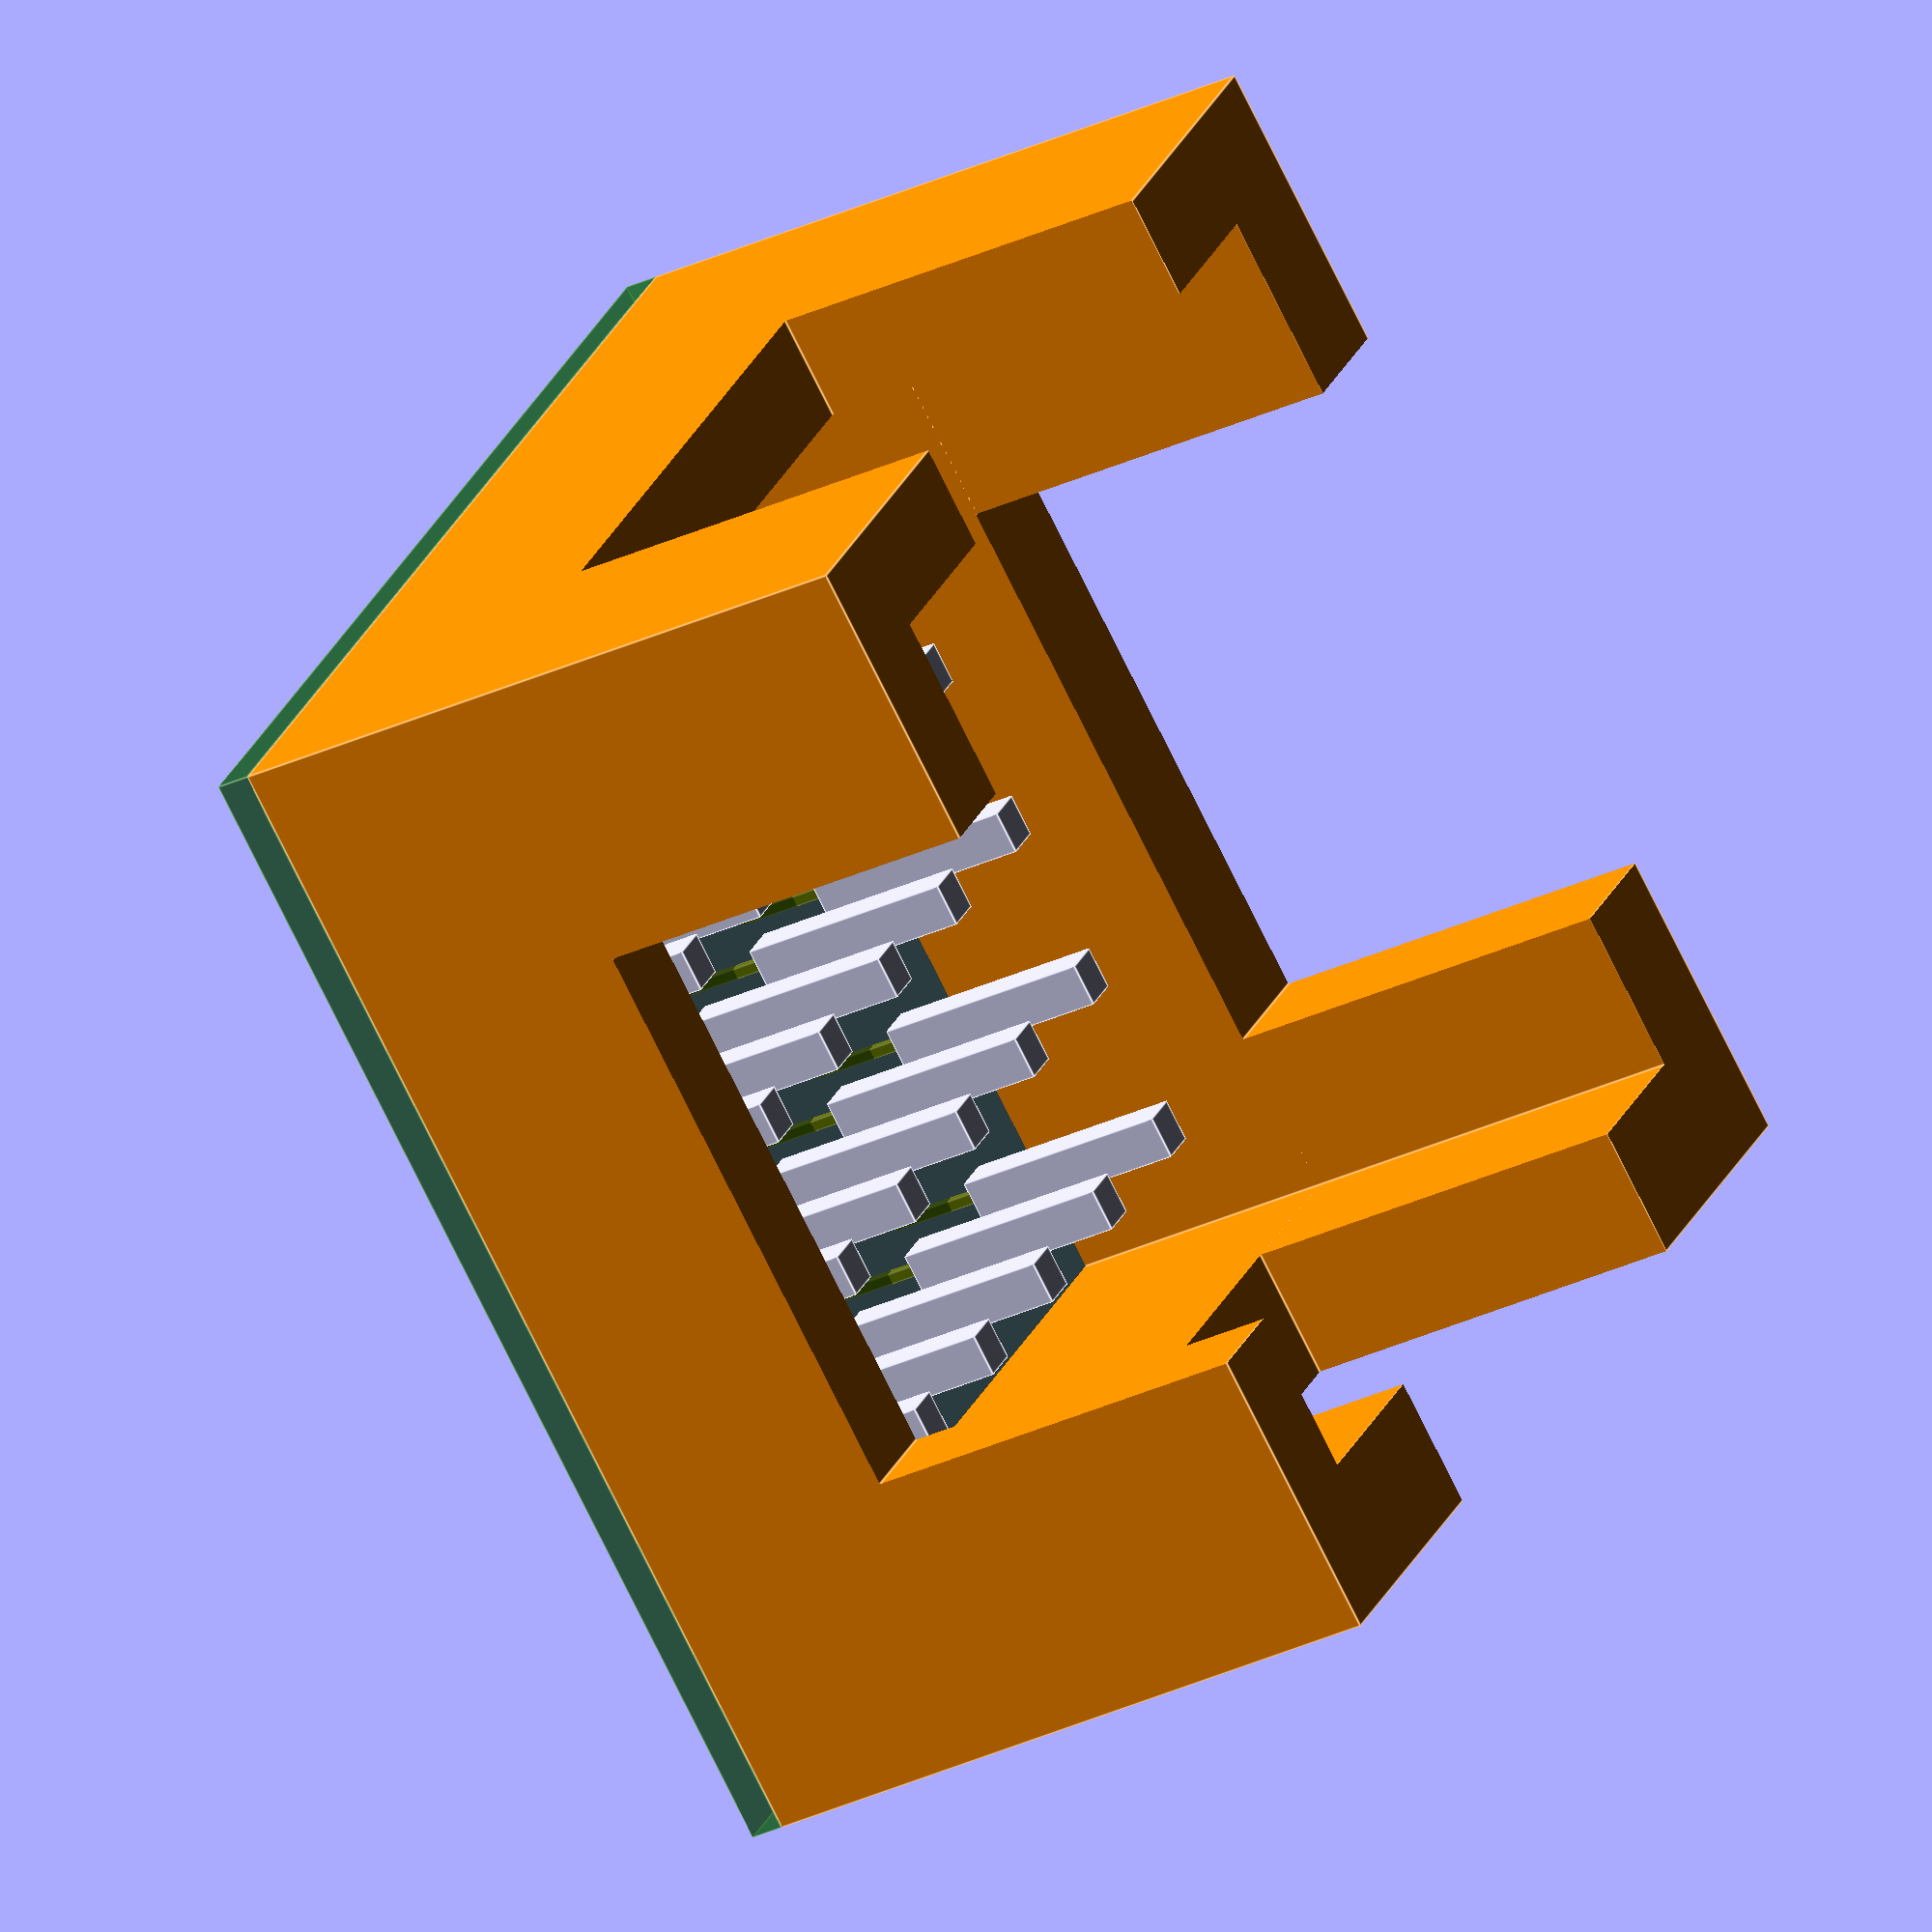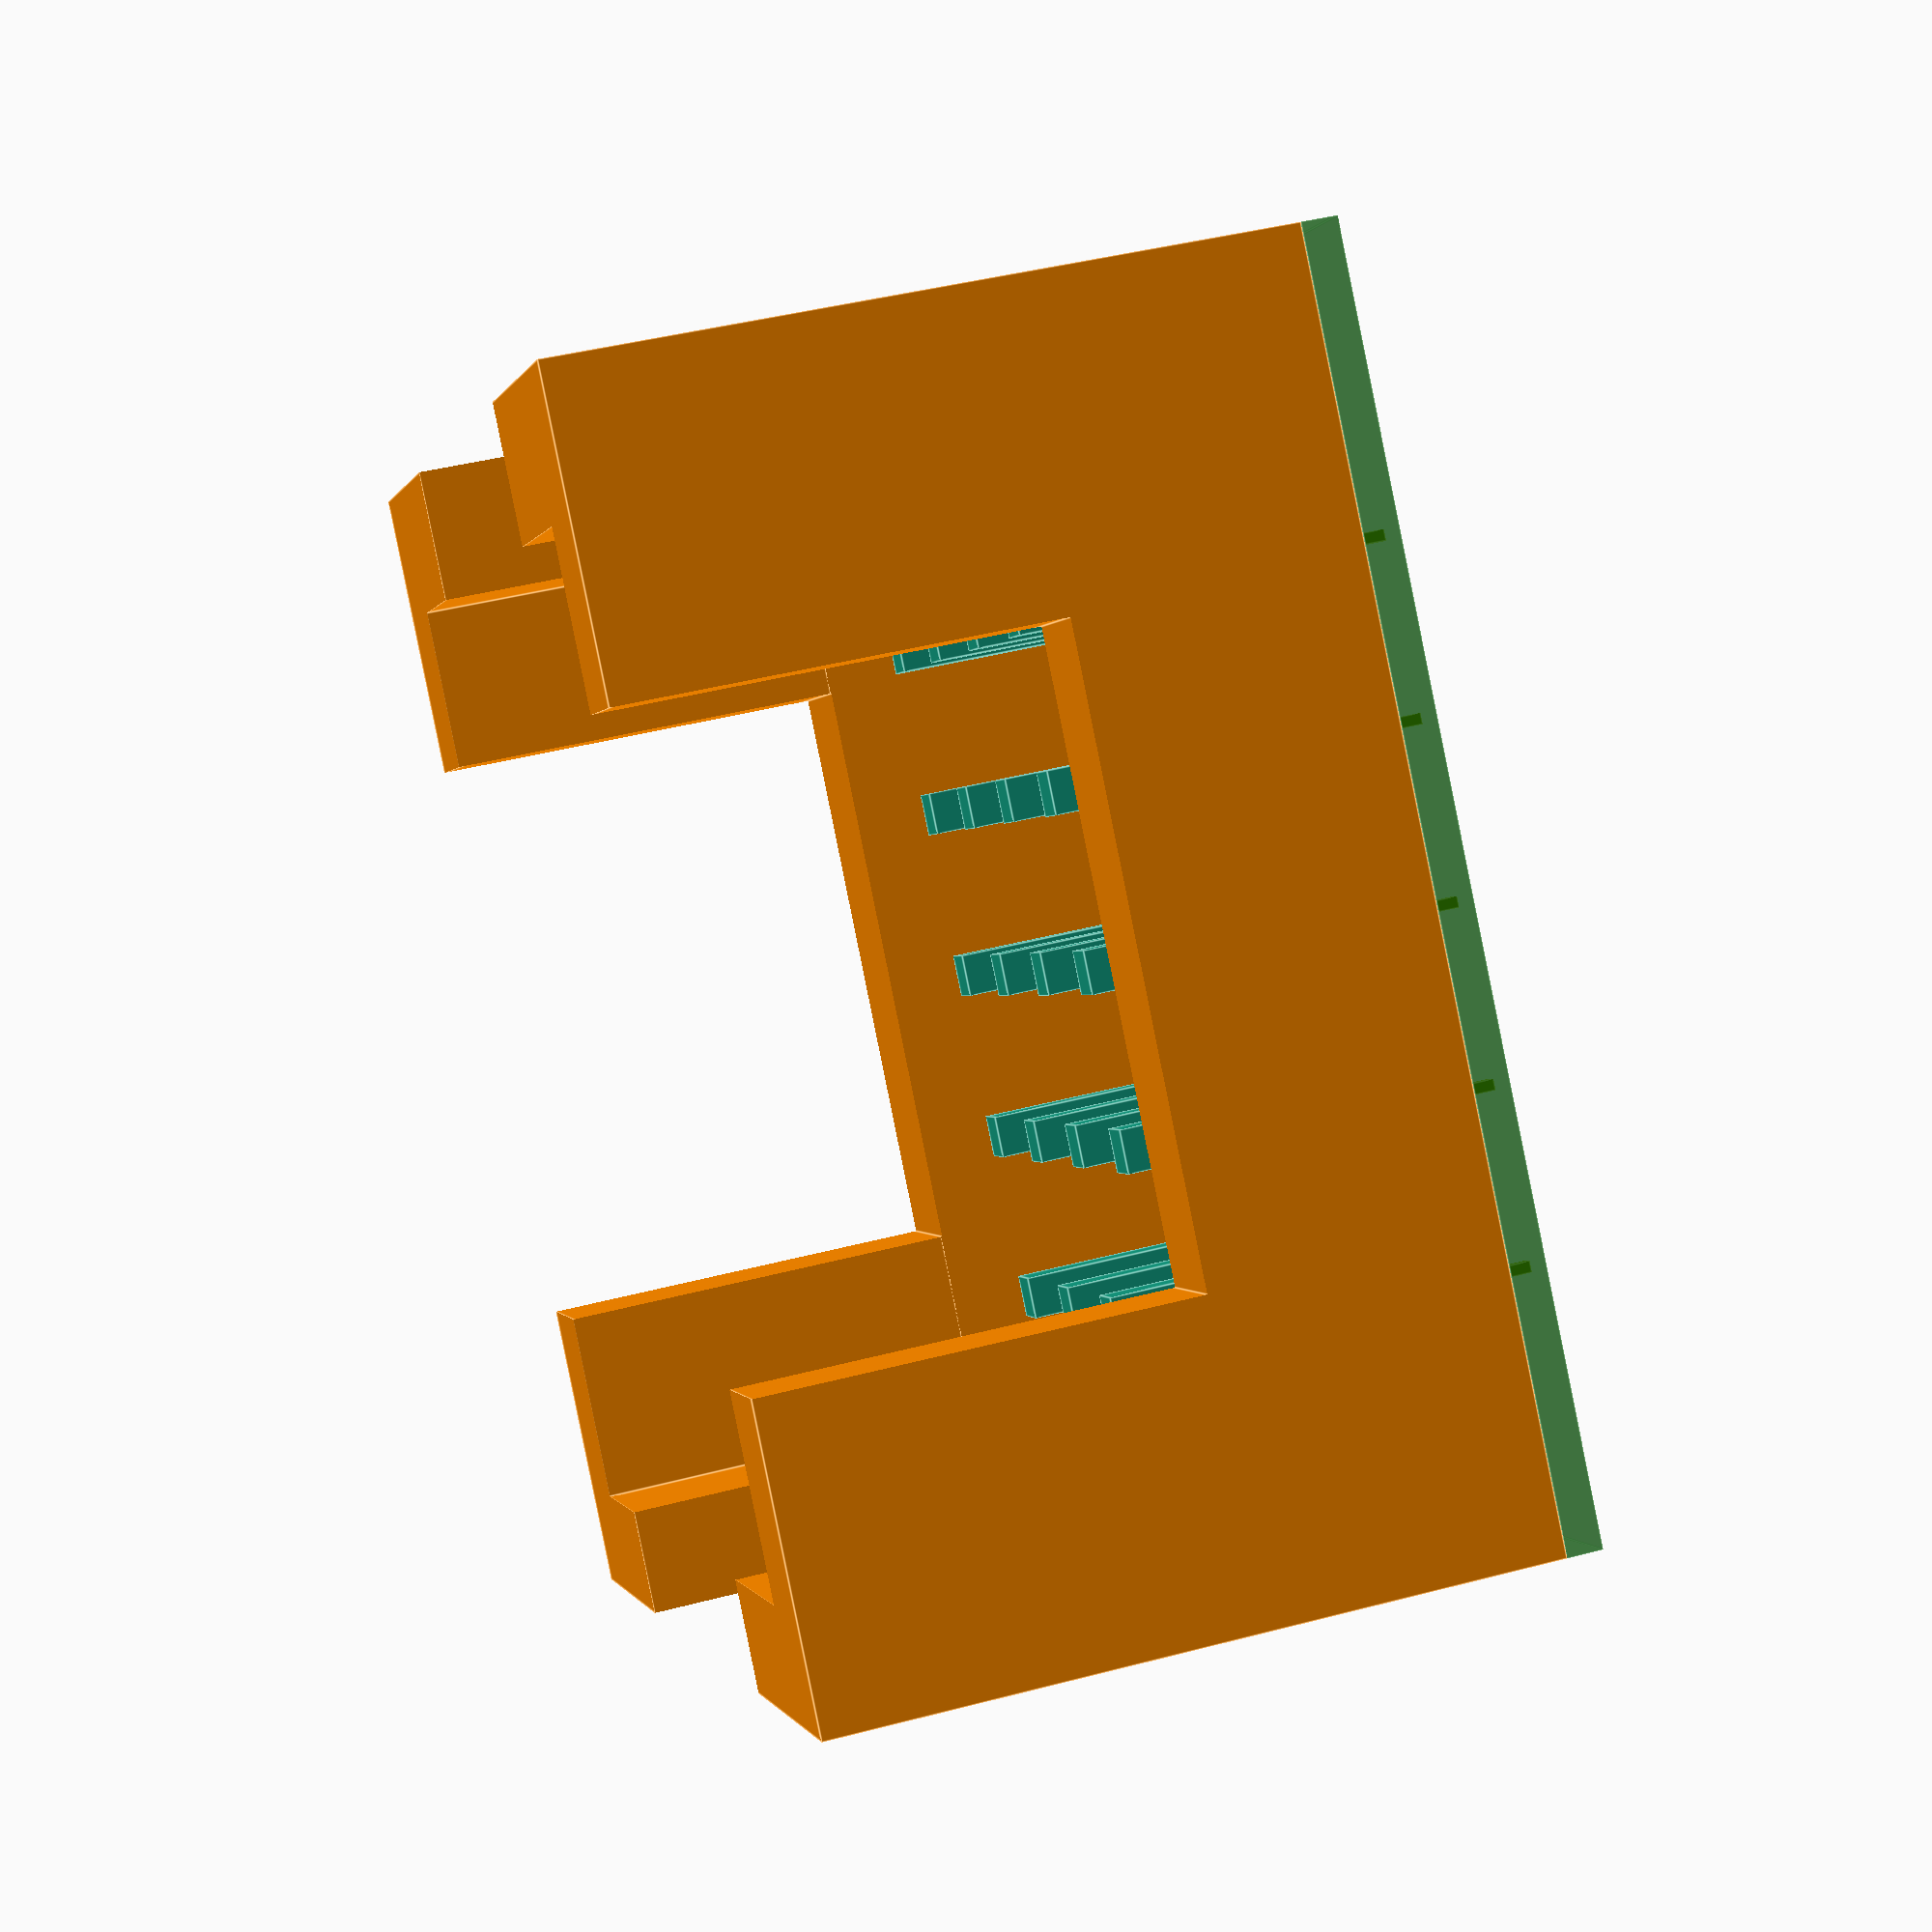
<openscad>
/*  _____ ___    _    __  __    ____    _    ____    */
/* |  ___/ _ \  / \  |  \/  |  / ___|  / \  |  _ \  */
/* | |_ | | | |/ _ \ | |\/| | | |     / _ \ | | | | */
/* |  _|| |_| / ___ \| |  | | | |___ / ___ \| |_| | */
/* |_|   \___/_/   \_\_|  |_|  \____/_/   \_\____/  */

h = 40;
w = 70;
d = 70;

table(w,d,h);

translate([15,15,h-13.01])
    pin_array(5,5,4);
translate([0,0,h+0.01])
color("DarkGreen",0.5)
cube([w,d,2]);


module table(width,depth, hegiht)
{
    difference()
    {
        color("DarkOrange",1.0)
            cube([width,depth,hegiht]);
        union()
        {
            color("DarkOrange",1.0)
            {
                translate([-width/4,depth/4,-0.01])
                    cube([width*1.6,depth*0.5,hegiht*0.6]);
                translate([width/4,-depth/4,-0.01])
                    cube([width*0.5,depth*1.6,hegiht*0.6]);
                translate([width/9,depth/9,-0.06])
                    cube([width*0.8,depth*0.8,hegiht*0.6]);
                translate([width/9,depth/9,-0.06])
                    cube([width*0.8,depth*0.8,hegiht*2]);
            }

        }
    }
}

module pin_array(xcount,ycount,skip)
{
    pin_width=2.54; //mm
    nr_of_pins_in_x = xcount;
    nr_of_pins_in_y = ycount;
    pin_jumps = skip;

    inc= pin_width * pin_jumps;
    for (xpin = [0:inc:inc*nr_of_pins_in_x-1])
    {
        for (ypin = [1:inc:inc*nr_of_pins_in_y-1])
        {
            pin(xpin,ypin,0);
            //echo(xpin,ypin);
        }
    }
}

module pin(x,y,z)
{
    pin_width=2.54; //mm
    height = 13;
    translate([x,y,z])
        translate([-pin_width/2,-pin_width/2,0])
        {
            cube([pin_width,pin_width,height]);
            color([0.8,0.8,0])
                translate([pin_width/2-0.64/2,pin_width/2-0.64/2,height])
                cube([0.64,0.64,5.84]);
        }
}

</openscad>
<views>
elev=211.6 azim=232.6 roll=56.4 proj=o view=edges
elev=137.1 azim=42.0 roll=287.3 proj=p view=edges
</views>
